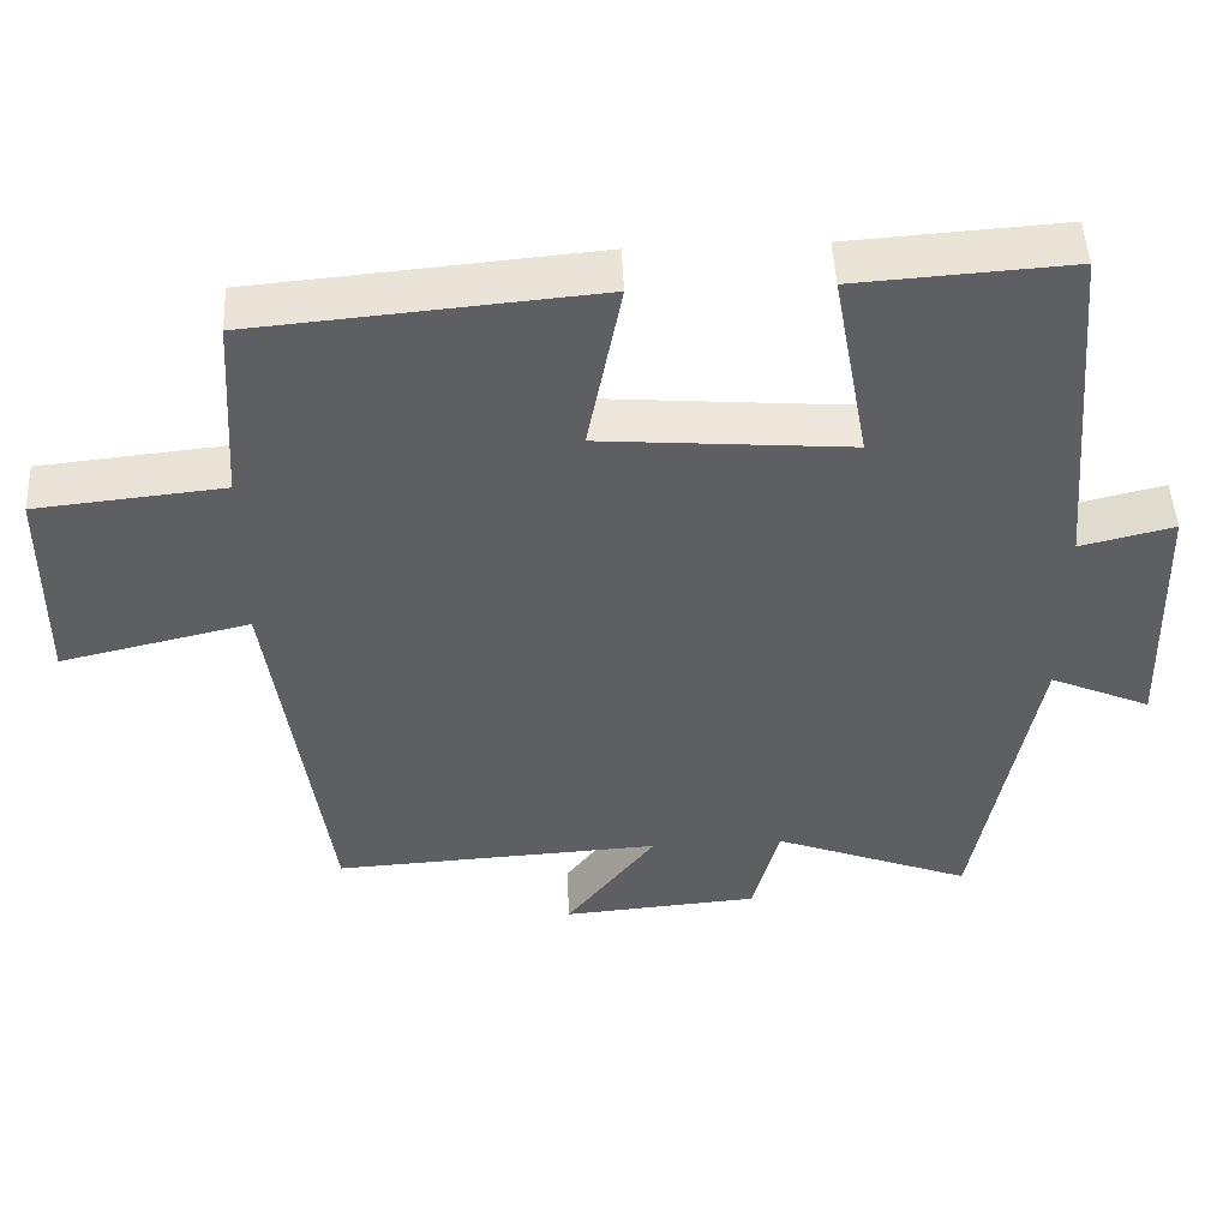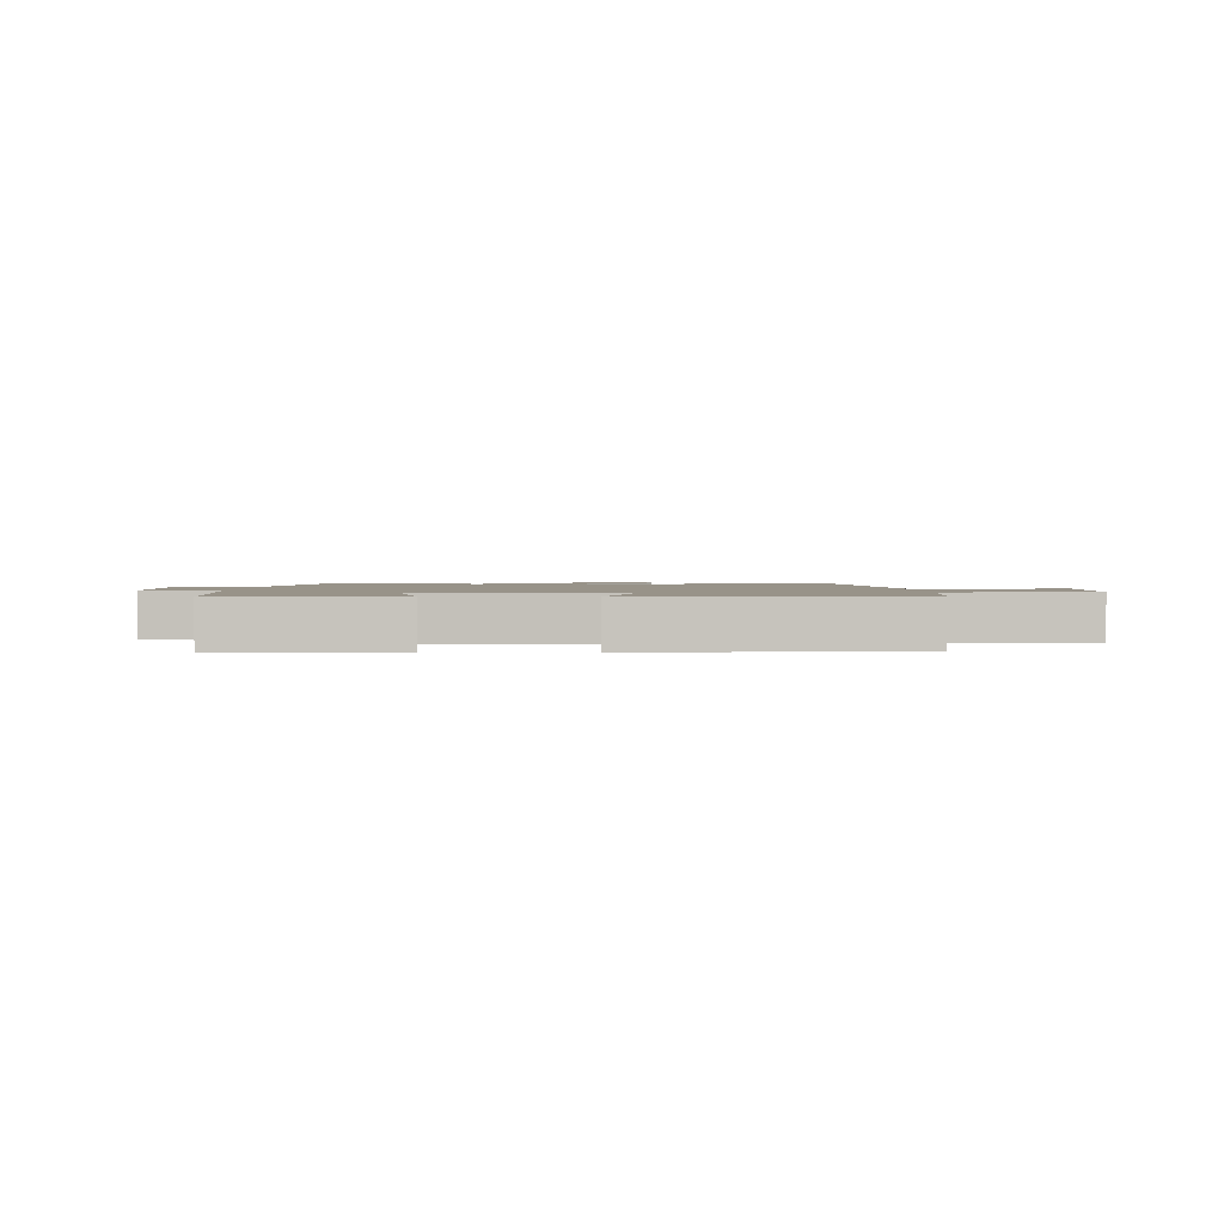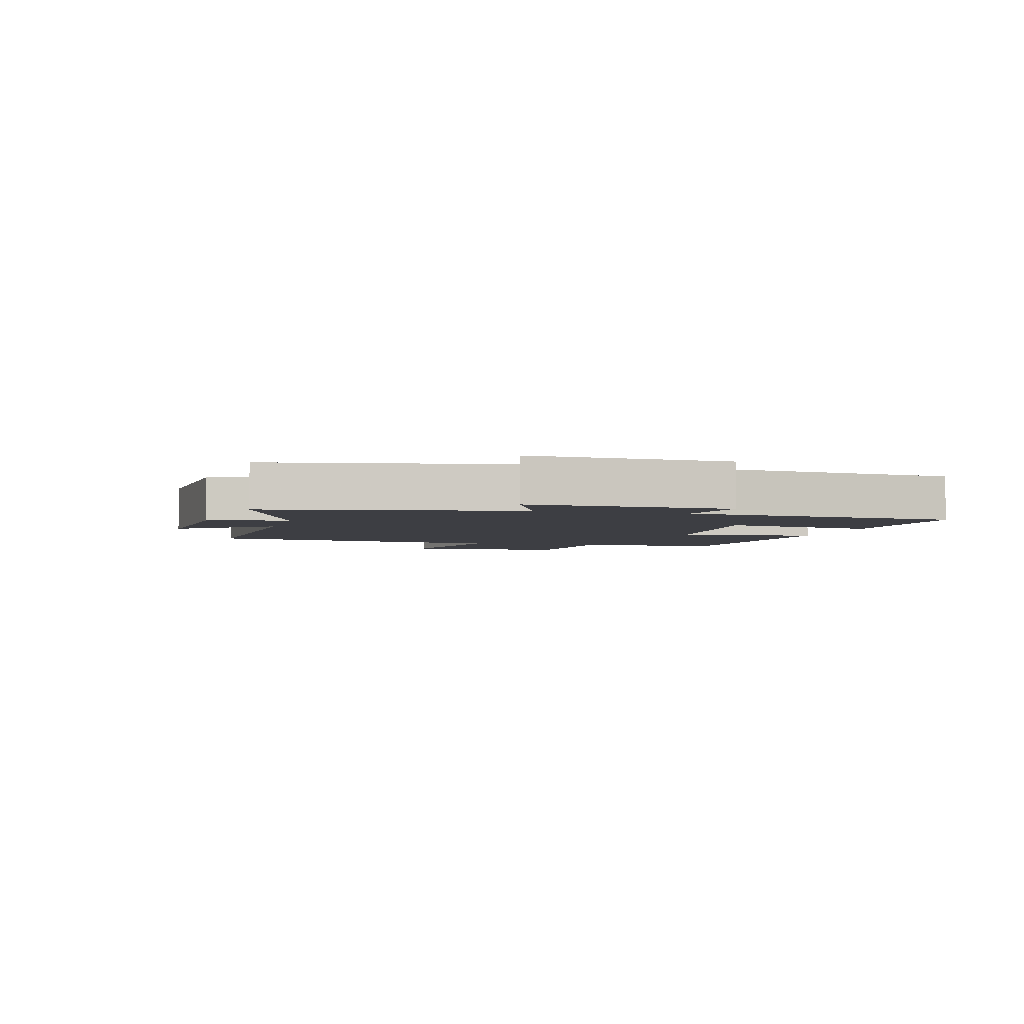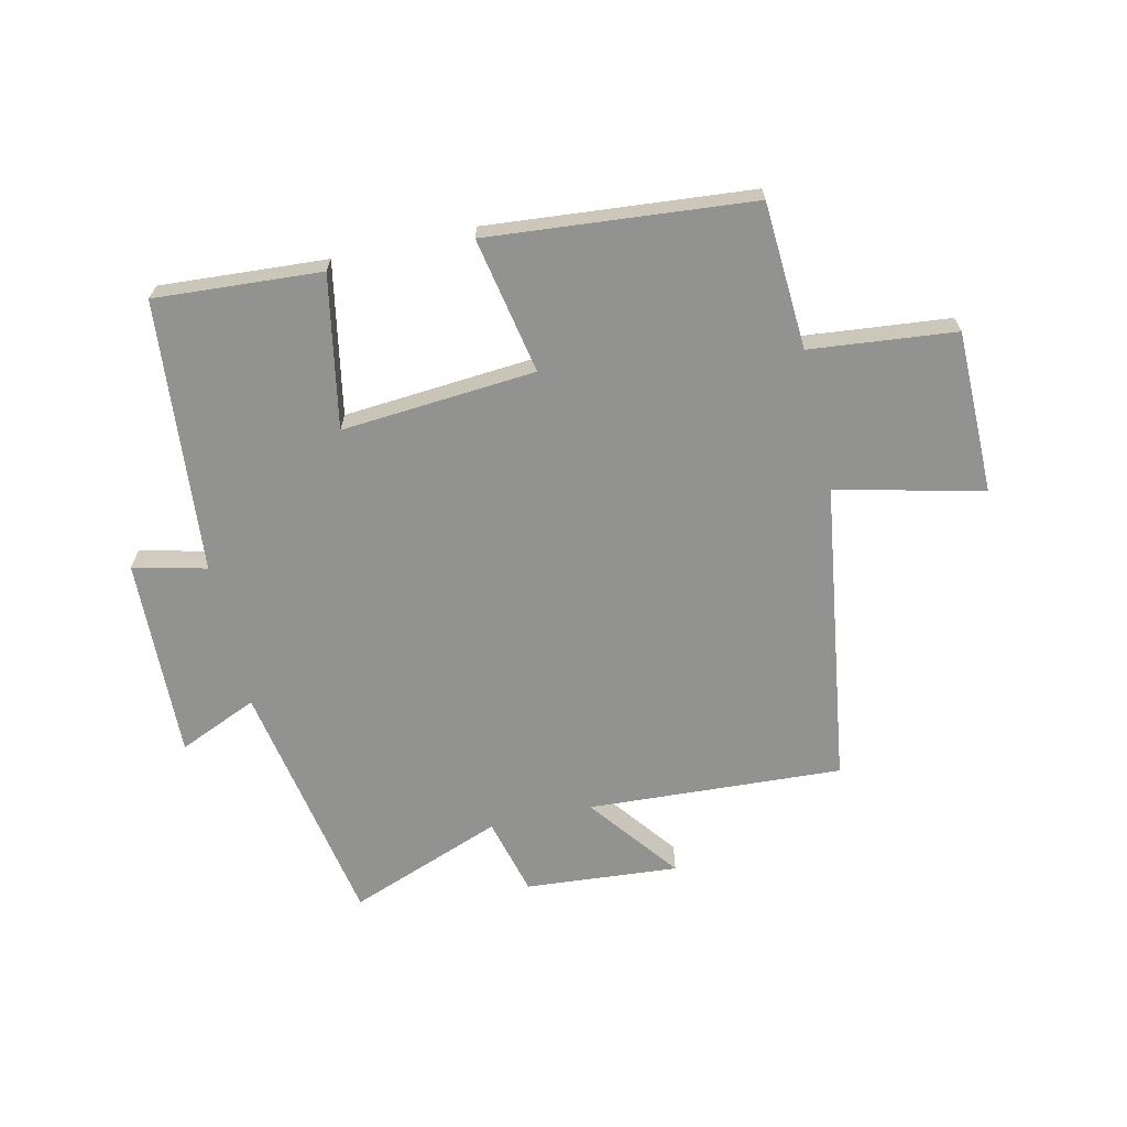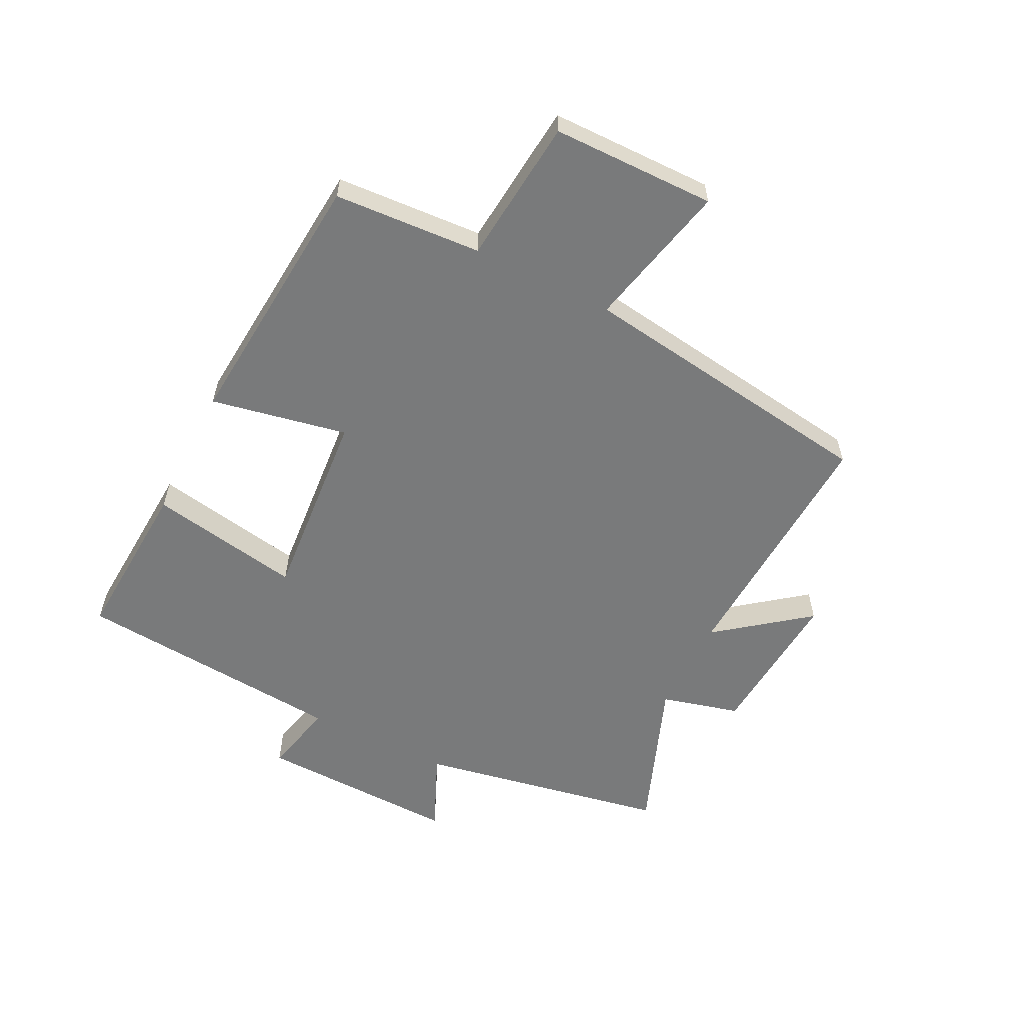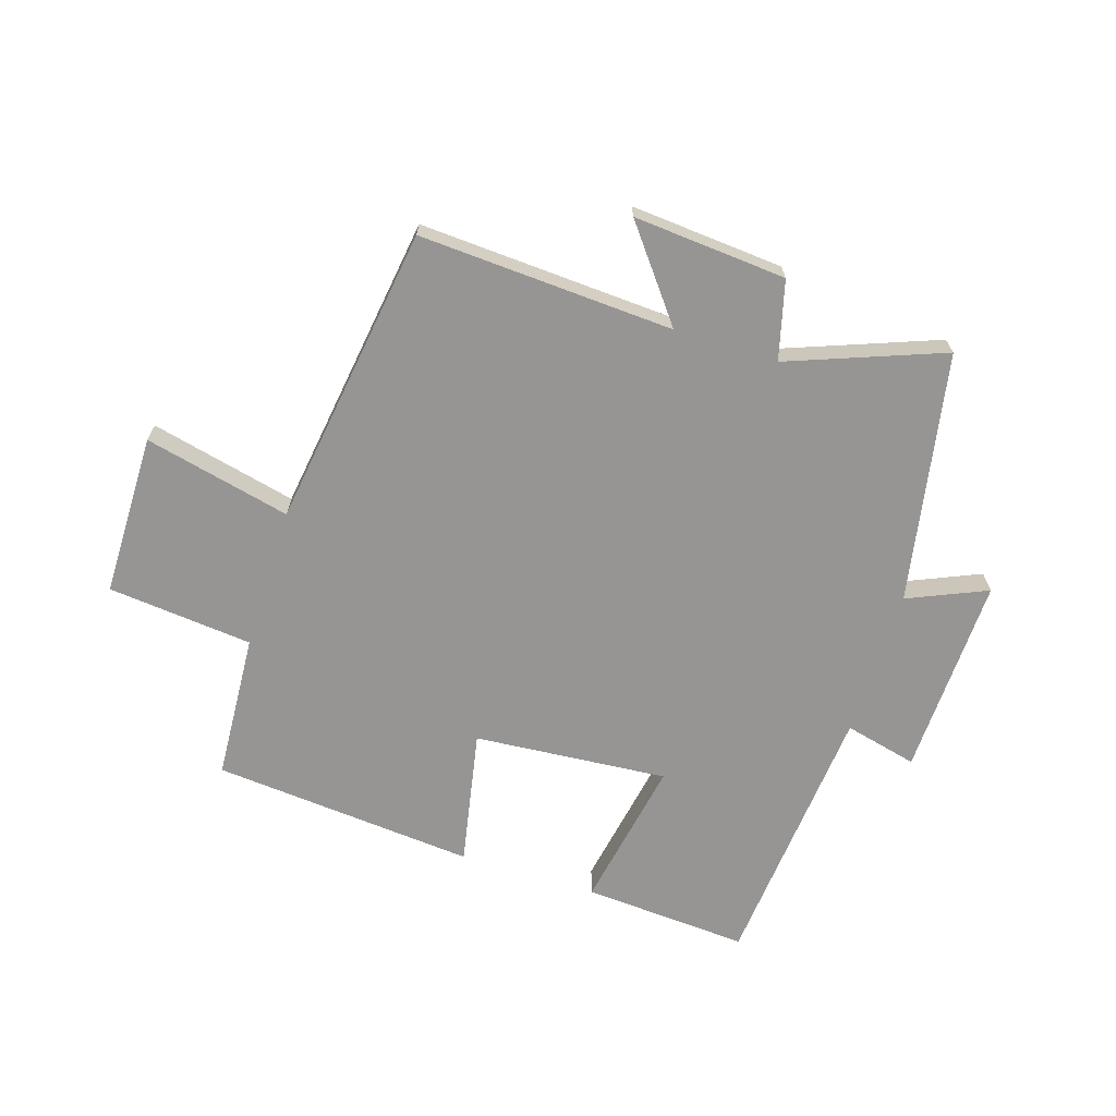
<metadata>
{"format":"obj","ext":"obj","renderer":"f3d","projection":"perspective","resolution":1024,"background":"white","views":[{"elev":48.3,"azim":177.2,"up":"+Z"},{"elev":1.6,"azim":0.4,"up":"+Y"},{"elev":-3.7,"azim":-105.0,"up":"+Y"},{"elev":-66.3,"azim":12.7,"up":"+Y"},{"elev":-58.0,"azim":63.5,"up":"+Y"},{"elev":-67.6,"azim":162.4,"up":"+Y"}]}
</metadata>
<code>
v 0.485 0.07 0.462
v 0.5 0.07 0.218
v 0.741 0.07 0.194
v 0.743 0.07 -0.076
v 0.5 0.07 -0.02
v 0.428 0.07 -0.523
v 0.005 0.07 -0.5
v 0.121 0.07 -0.65
v -0.133 0.07 -0.63
v -0.167 0.07 -0.5
v -0.423 0.07 -0.597
v -0.5 0.07 -0.182
v -0.631 0.07 -0.239
v -0.621 0.07 0.095
v -0.5 0.07 0.066
v -0.461 0.07 0.518
v -0.185 0.07 0.5
v -0.231 0.07 0.248
v 0.091 0.07 0.274
v 0.047 0.07 0.5
v 0.485 0 0.462
v 0.5 0 0.218
v 0.741 0 0.194
v 0.743 0 -0.076
v 0.5 0 -0.02
v 0.428 0 -0.523
v 0.005 0 -0.5
v 0.121 0 -0.65
v -0.133 0 -0.63
v -0.167 0 -0.5
v -0.423 0 -0.597
v -0.5 0 -0.182
v -0.631 0 -0.239
v -0.621 0 0.095
v -0.5 0 0.066
v -0.461 0 0.518
v -0.185 0 0.5
v -0.231 0 0.248
v 0.091 0 0.274
v 0.047 0 0.5
f 19 20 1 2
f 18 19 2
f 15 16 17 18
f 15 18 2 3
f 12 13 14 15
f 10 11 12 15
f 10 15 3
f 7 8 9 10
f 5 6 7
f 5 7 10
f 3 4 5
f 3 5 10
f 22 21 40 39
f 22 39 38
f 38 37 36 35
f 23 22 38 35
f 35 34 33 32
f 35 32 31 30
f 23 35 30
f 30 29 28 27
f 27 26 25
f 30 27 25
f 25 24 23
f 30 25 23
f 1 21 22 2
f 2 22 23 3
f 3 23 24 4
f 4 24 25 5
f 5 25 26 6
f 6 26 27 7
f 7 27 28 8
f 8 28 29 9
f 9 29 30 10
f 10 30 31 11
f 11 31 32 12
f 12 32 33 13
f 13 33 34 14
f 14 34 35 15
f 15 35 36 16
f 16 36 37 17
f 17 37 38 18
f 18 38 39 19
f 19 39 40 20
f 20 40 21 1

</code>
